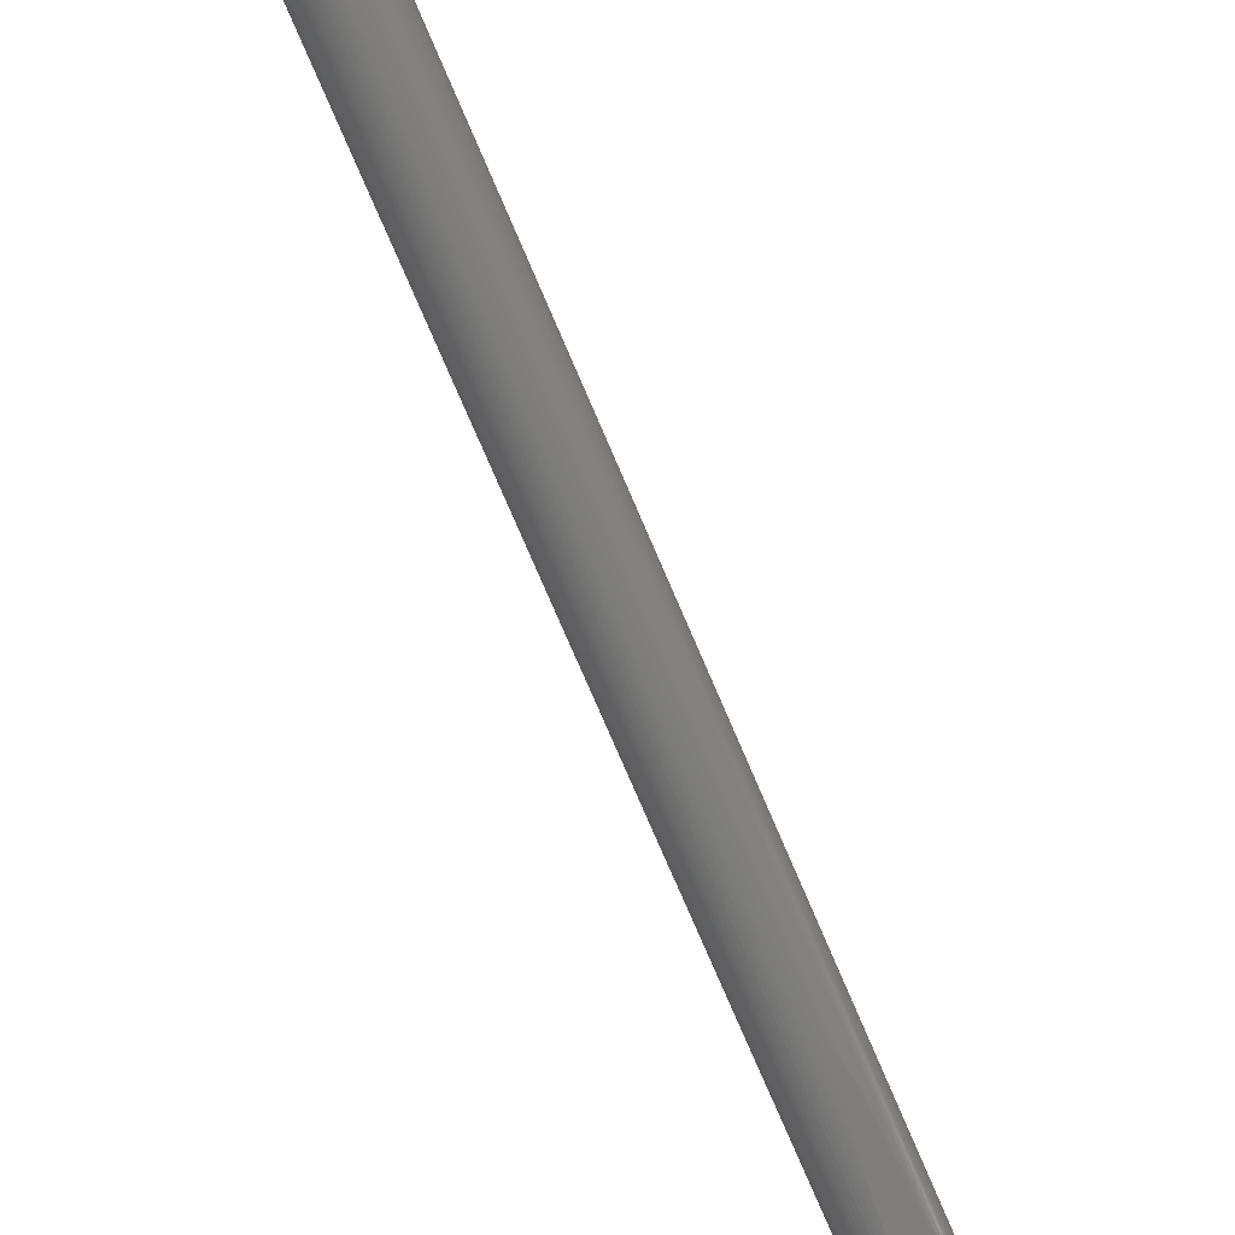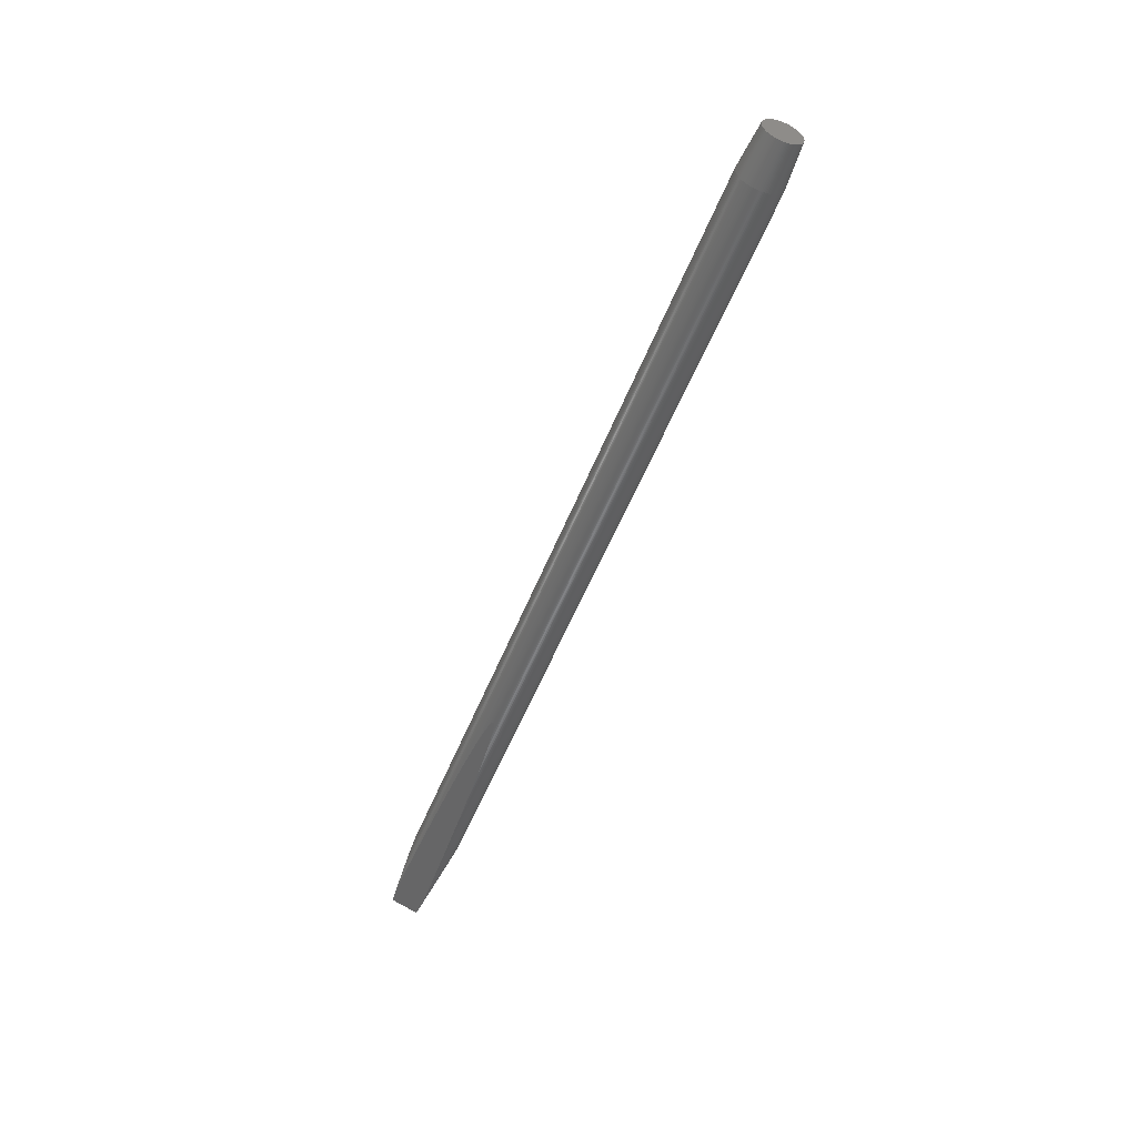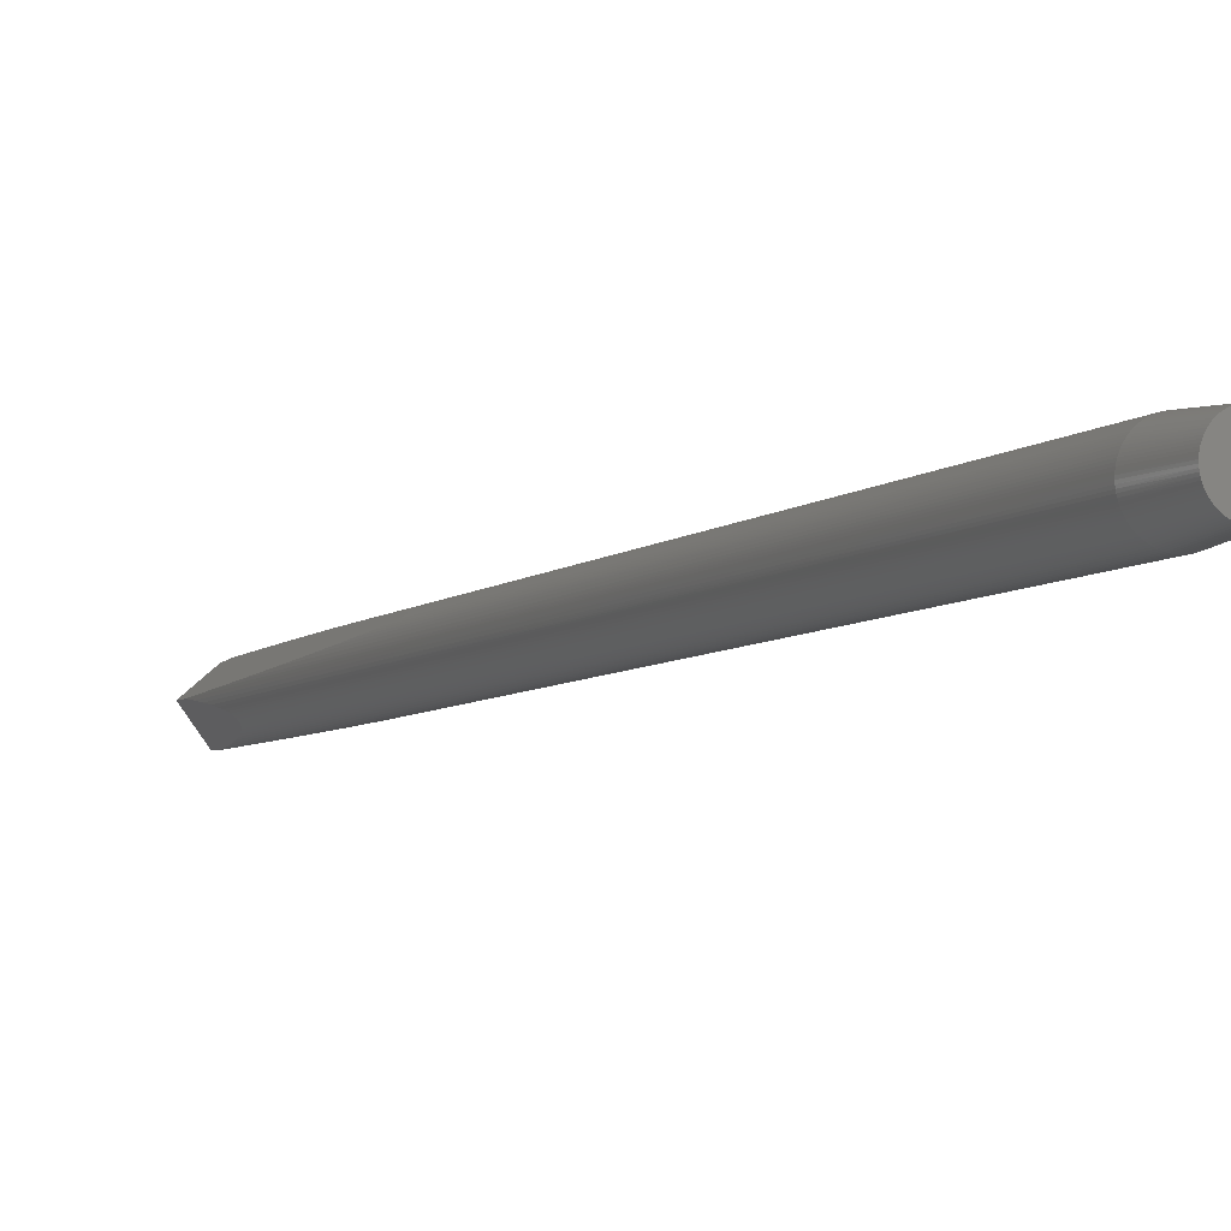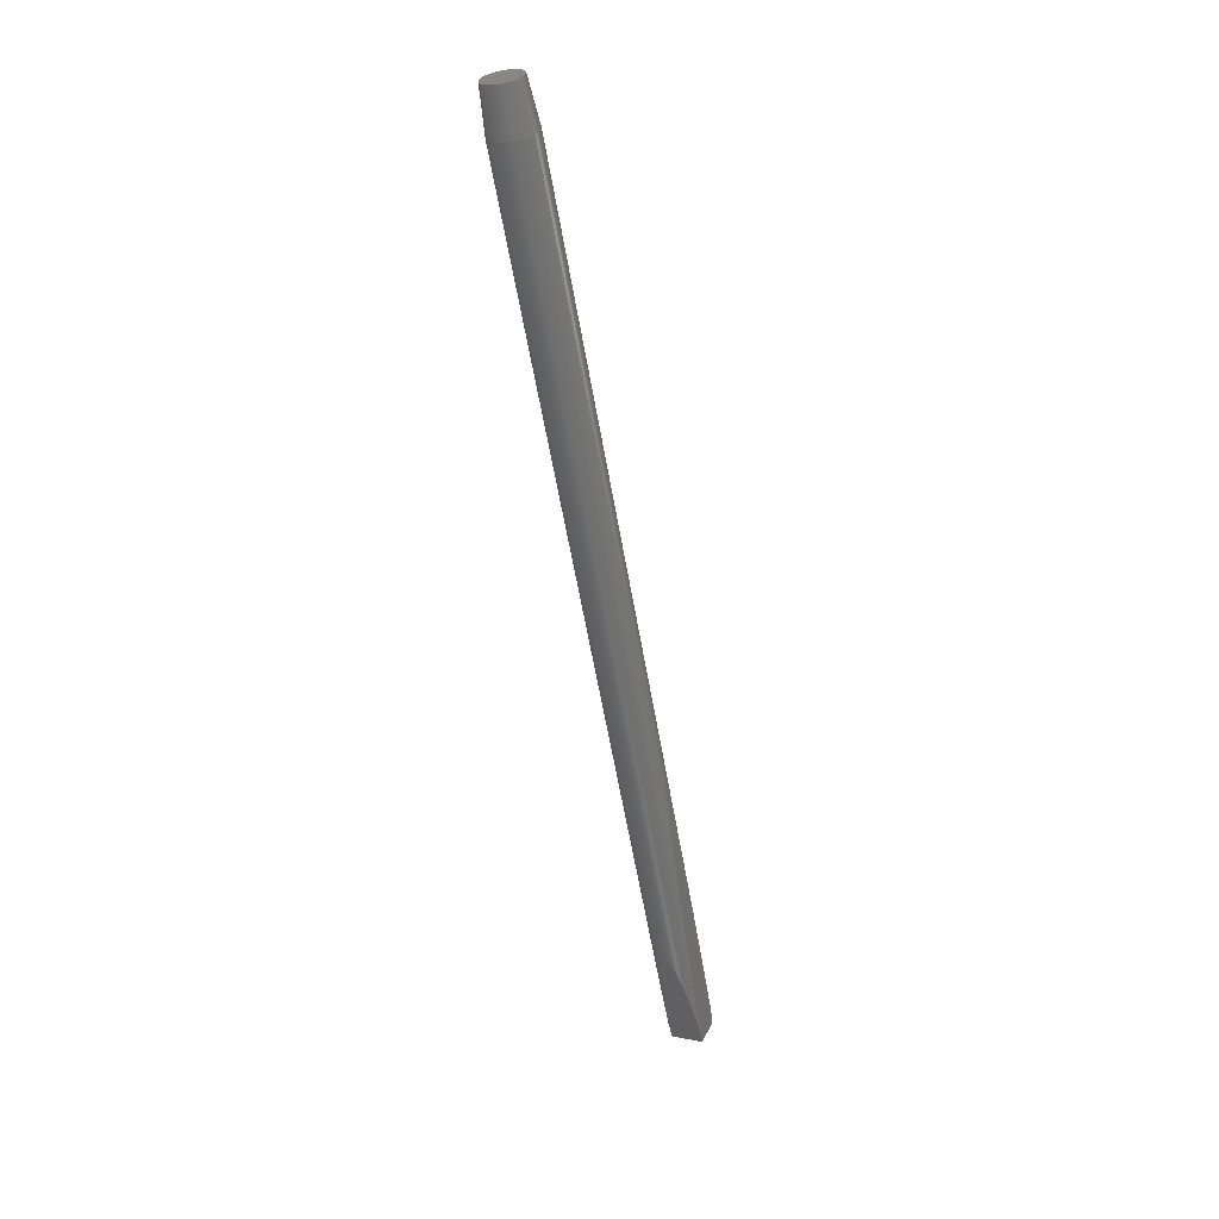
<metadata>
{"format":"stl","ext":"stl","renderer":"f3d","projection":"perspective","resolution":1024,"background":"white","views":[{"elev":-60.7,"azim":41.9,"up":"+Y"},{"elev":31.9,"azim":48.9,"up":"+Z"},{"elev":7.2,"azim":-5.6,"up":"+Y"},{"elev":9.6,"azim":151.3,"up":"+Z"}]}
</metadata>
<code>
# stl→obj: 320 verts, 636 faces
v 523.3 353.5 2764
v 232 159.4 1890
v 232.8 158.9 1891
v 522.6 354.9 2764
v 524.1 352.1 2764
v 233.9 158 1892
v 234.2 157.6 1892
v 565 375.6 2746
v 565.7 374.2 2746
v 281.9 185.3 1894
v 233.4 158.4 1892
v 281.6 186.6 1894
v 281.4 187.1 1895
v 524.9 350.7 2764
v 234.5 157.2 1892
v 234.8 156.9 1892
v 281.8 186.1 1894
v 235 156.5 1892
v 235.2 156.2 1892
v 525.8 349.4 2764
v 235.5 155.6 1892
v 235.8 154.7 1891
v 564.1 376.9 2746
v 280.8 188 1895
v 280.5 188.5 1895
v 281.1 187.6 1895
v 526.8 348.2 2764
v 236 153.5 1890
v 527.9 347 2764
v 236.2 152 1887
v 563.2 378.2 2746
v 279.9 189 1894
v 279 189.6 1893
v 529 345.9 2764
v 236.1 150.2 1884
v 235.7 148.1 1879
v 562.2 379.5 2746
v 277.7 190.1 1892
v 530.2 344.8 2764
v 531.5 343.9 2764
v 235 145.6 1872
v 561.1 380.7 2746
v 532.8 343 2764
v 233.8 142.7 1864
v 275.9 190.5 1889
v 534.1 342.2 2763
v 232.1 139.4 1853
v 560 381.8 2746
v 273.6 190.8 1886
v 535.5 341.5 2763
v 229.6 135.4 1839
v 536.9 340.8 2763
v 558.8 382.8 2746
v 270.6 190.7 1881
v 538.4 340.3 2762
v 226.5 131.1 1823
v 557.6 383.8 2746
v 266.9 190.2 1874
v 539.9 339.8 2762
v 249.4 144.4 1884
v 541.4 339.5 2762
v 556.3 384.7 2747
v 262.4 189.3 1866
v 542.9 339.2 2761
v 270.1 156.3 1939
v 554.9 385.5 2747
v 256.9 187.9 1855
v 544.4 339 2761
v 286.6 165.8 1981
v 553.5 386.2 2747
v 545.9 339 2760
v 300.1 173.6 2015
v 552.1 386.8 2747
v 250.4 185.7 1842
v 547.4 339 2760
v 550.6 387.4 2748
v 242.5 182.7 1826
v 548.9 339.1 2759
v 310.9 179.8 2042
v 549.2 387.8 2748
v 547.7 388.2 2749
v 233.9 179.1 1808
v 550.4 339.4 2759
v 319.4 184.8 2062
v 546.1 388.5 2749
v 252.3 193.2 1871
v 544.6 388.6 2750
v 543.1 388.7 2750
v 268.5 205.6 1927
v 551.9 339.7 2758
v 325.9 188.5 2077
v 541.6 388.7 2751
v 280.9 215.2 1971
v 540.1 388.5 2751
v 290.7 222.7 2007
v 553.3 340.1 2757
v 330.7 191.3 2087
v 538.6 388.3 2752
v 537.2 388 2752
v 298.2 228.4 2035
v 535.7 387.5 2753
v 303.6 232.6 2056
v 534.3 387 2753
v 307.4 235.5 2072
v 554.7 340.6 2757
v 334.1 193.2 2094
v 533 386.4 2754
v 336.4 194.6 2098
v 309.8 237.3 2084
v 311.2 238.4 2091
v 531.7 385.7 2754
v 311.8 238.9 2096
v 556.1 341.2 2756
v 337.9 195.4 2100
v 338.7 195.9 2101
v 557.4 341.9 2756
v 339 196.1 2101
v 339.3 196.2 2101
v 339.4 196.3 2101
v 339.5 196.4 2101
v 339.6 196.4 2101
v 339.7 196.5 2101
v 339.8 196.5 2101
v 339.9 196.6 2100
v 340 196.6 2100
v 558.6 342.7 2755
v 340.1 196.7 2100
v 340.1 196.7 2099
v 339.6 196.4 2093
v 559.8 343.6 2754
v 338.5 195.8 2087
v 530.4 385 2755
v 311.9 239 2099
v 311.8 238.9 2100
v 561 344.5 2754
v 336.4 194.5 2077
v 562.1 345.5 2753
v 332.9 192.6 2064
v 529.2 384.1 2756
v 311.7 238.8 2100
v 311.6 238.7 2101
v 311.5 238.6 2101
v 311.4 238.5 2101
v 311.3 238.5 2101
v 311.1 238.4 2101
v 311 238.3 2101
v 563.1 346.6 2753
v 327.8 189.6 2044
v 310.9 238.2 2101
v 310.7 238 2101
v 564 347.8 2752
v 320.4 185.3 2019
v 528.1 383.1 2756
v 310.4 237.8 2100
v 309.8 237.4 2100
v 307.1 235.2 2095
v 564.9 349 2752
v 310.5 179.6 1985
v 527 382.1 2757
v 304.4 233.2 2090
v 565.6 350.3 2751
v 566.3 351.6 2751
v 297.6 172.2 1943
v 526 381 2757
v 300.6 230.3 2081
v 566.9 353 2750
v 281.3 162.7 1890
v 567.5 354.4 2750
v 268.6 155.5 1850
v 525 379.9 2758
v 295.4 226.3 2069
v 567.9 355.9 2749
v 255 147.6 1808
v 524.2 378.6 2759
v 288.3 220.9 2051
v 568.2 357.4 2749
v 258.7 151.2 1818
v 568.5 358.9 2748
v 262.2 154.7 1828
v 523.4 377.4 2759
v 279.1 213.8 2026
v 568.6 360.5 2748
v 267.9 160.8 1844
v 522.7 376 2760
v 267.4 204.8 1994
v 568.7 362 2747
v 522.1 374.6 2760
v 252.7 193.6 1953
v 568.6 363.6 2747
v 272.4 166.1 1857
v 521.6 373.2 2761
v 568.5 365.1 2747
v 275.8 170.7 1867
v 521.1 371.8 2761
v 235 179.9 1902
v 520.8 370.3 2762
v 221.8 169.8 1864
v 568.3 366.7 2747
v 278.3 174.5 1876
v 520.6 368.7 2762
v 207.8 159.1 1823
v 520.4 367.2 2762
v 212.5 160.2 1837
v 567.9 368.2 2746
v 280 177.7 1882
v 520.4 365.6 2763
v 216.9 161 1851
v 567.5 369.8 2746
v 520.4 364.1 2763
v 281.1 180.3 1887
v 520.5 362.5 2763
v 220.8 161.4 1862
v 520.8 361 2764
v 224.1 161.4 1871
v 567 371.3 2746
v 281.7 182.4 1890
v 521.1 359.4 2764
v 226.8 161.1 1878
v 521.5 357.9 2764
v 229 160.7 1883
v 522 356.4 2764
v 230.7 160.1 1887
v 566.4 372.7 2746
v 281.9 184.1 1892
v 569.8 355.1 2803
v 573.2 357.3 2802
v 543.6 363.2 2810
v 571 355.8 2803
v 572.1 356.5 2802
v 579 364.8 2798
v 579.5 366.1 2798
v 579.9 367.5 2797
v 580.2 368.8 2797
v 546.4 359.9 2810
v 545.4 360.9 2810
v 561.4 395.2 2797
v 564.2 394.6 2796
v 562.8 394.9 2797
v 568.5 354.6 2804
v 547.5 358.8 2810
v 548.6 357.9 2810
v 565.9 353.8 2805
v 567.2 354.1 2804
v 568.2 393.1 2795
v 566.9 393.7 2796
v 565.5 394.2 2796
v 549.8 357.1 2810
v 564.5 353.5 2805
v 551 356.3 2809
v 552.2 355.6 2809
v 542 385.1 2806
v 543.4 387.4 2805
v 542.7 386.3 2805
v 555.9 395.1 2799
v 558.6 395.3 2798
v 557.2 395.3 2799
v 577 361.2 2800
v 577.7 362.4 2799
v 578.4 363.6 2799
v 553.6 355 2809
v 560.4 353.4 2807
v 561.8 353.3 2806
v 563.2 353.4 2806
v 571.8 390.7 2795
v 570.7 391.6 2795
v 569.4 392.4 2795
v 554.9 354.5 2808
v 553.2 394.5 2800
v 554.5 394.8 2800
v 556.2 354 2808
v 557.6 353.7 2808
v 559 353.5 2807
v 540.9 382.5 2807
v 541.4 383.8 2806
v 575.3 359.1 2801
v 576.2 360.1 2800
v 550.7 393.5 2801
v 551.9 394 2801
v 575 387.7 2794
v 574 388.8 2794
v 572.9 389.8 2795
v 575.9 386.6 2794
v 574.3 358.1 2801
v 578.2 382.9 2794
v 576.8 385.4 2794
v 548.3 392.2 2802
v 549.4 392.9 2802
v 580.6 371.6 2796
v 580.6 373.1 2796
v 580.6 374.5 2795
v 580.5 370.2 2796
v 580.4 375.9 2795
v 580.2 377.4 2795
v 579.8 378.8 2795
v 579.4 380.2 2795
v 578.9 381.5 2794
v 547.2 391.4 2803
v 544.3 388.5 2804
v 560 395.3 2798
v 540.5 381.2 2807
v 540.2 379.8 2808
v 540 378.4 2808
v 539.8 377 2808
v 539.8 375.6 2809
v 577.6 384.1 2794
v 539.9 374.1 2809
v 540 372.7 2809
v 540.3 371.3 2810
v 540.6 369.9 2810
v 541 368.5 2810
v 541.6 367.1 2810
v 542.2 365.8 2810
v 542.9 364.5 2810
v 545.2 389.5 2804
v 546.1 390.5 2803
v 544.5 362.1 2810
v 203.2 155.5 1803
v 227.2 173.9 1791
v 221.4 128.2 1803
v 247.6 143.3 1791
f 1 2 3
f 1 4 2
f 5 6 7
f 8 9 10
f 5 11 6
f 5 1 11
f 8 12 13
f 14 15 16
f 8 17 12
f 14 7 15
f 8 10 17
f 14 5 7
f 14 18 19
f 14 16 18
f 20 21 22
f 20 19 21
f 20 14 19
f 23 8 13
f 23 24 25
f 23 26 24
f 23 13 26
f 27 22 28
f 27 20 22
f 29 28 30
f 31 23 25
f 29 27 28
f 31 32 33
f 31 25 32
f 34 35 36
f 34 30 35
f 34 29 30
f 37 33 38
f 37 31 33
f 39 34 36
f 40 36 41
f 40 39 36
f 42 37 38
f 43 41 44
f 42 38 45
f 43 40 41
f 46 44 47
f 46 43 44
f 48 45 49
f 48 42 45
f 50 47 51
f 50 46 47
f 52 50 51
f 53 49 54
f 53 48 49
f 55 51 56
f 55 52 51
f 57 54 58
f 59 56 60
f 57 53 54
f 59 55 56
f 61 59 60
f 62 58 63
f 62 57 58
f 64 60 65
f 64 61 60
f 66 63 67
f 66 62 63
f 68 65 69
f 68 64 65
f 70 66 67
f 71 69 72
f 71 68 69
f 73 67 74
f 73 70 67
f 75 71 72
f 76 74 77
f 76 73 74
f 78 72 79
f 80 76 77
f 78 75 72
f 81 80 77
f 81 77 82
f 83 78 79
f 83 79 84
f 85 81 82
f 85 82 86
f 87 85 86
f 88 87 86
f 88 86 89
f 90 83 84
f 90 84 91
f 92 88 89
f 92 89 93
f 94 92 93
f 94 93 95
f 96 90 91
f 96 91 97
f 98 94 95
f 99 98 95
f 99 95 100
f 101 99 100
f 101 100 102
f 103 101 102
f 103 102 104
f 105 96 97
f 105 97 106
f 107 103 104
f 105 106 108
f 107 104 109
f 107 109 110
f 111 107 110
f 111 110 112
f 113 108 114
f 113 114 115
f 113 105 108
f 116 113 115
f 116 115 117
f 116 117 118
f 116 118 119
f 116 119 120
f 116 120 121
f 116 121 122
f 116 122 123
f 116 123 124
f 116 124 125
f 126 116 125
f 126 125 127
f 126 127 128
f 126 128 129
f 130 129 131
f 130 126 129
f 132 111 112
f 132 112 133
f 132 133 134
f 135 131 136
f 135 130 131
f 137 136 138
f 137 135 136
f 139 132 134
f 139 134 140
f 139 140 141
f 139 141 142
f 139 142 143
f 139 143 144
f 139 144 145
f 139 145 146
f 147 138 148
f 139 146 149
f 139 149 150
f 147 137 138
f 151 148 152
f 151 147 148
f 153 139 150
f 153 150 154
f 153 154 155
f 153 155 156
f 157 152 158
f 157 151 152
f 159 156 160
f 161 157 158
f 159 153 156
f 162 158 163
f 162 161 158
f 164 160 165
f 164 159 160
f 166 163 167
f 166 162 163
f 168 167 169
f 170 165 171
f 168 166 167
f 170 164 165
f 172 169 173
f 172 168 169
f 174 171 175
f 174 170 171
f 176 173 177
f 176 172 173
f 178 177 179
f 180 175 181
f 178 176 177
f 180 174 175
f 182 179 183
f 184 181 185
f 182 178 179
f 184 180 181
f 186 182 183
f 187 184 185
f 187 185 188
f 189 183 190
f 189 186 183
f 191 187 188
f 192 189 190
f 192 190 193
f 194 188 195
f 194 191 188
f 196 195 197
f 196 194 195
f 198 192 193
f 198 193 199
f 200 196 197
f 200 197 201
f 202 201 203
f 204 198 199
f 202 200 201
f 204 199 205
f 206 203 207
f 206 202 203
f 208 204 205
f 209 206 207
f 208 205 210
f 211 207 212
f 211 209 207
f 213 212 214
f 213 211 212
f 215 208 210
f 215 210 216
f 217 214 218
f 217 213 214
f 219 218 220
f 219 217 218
f 221 220 222
f 221 219 220
f 223 215 216
f 223 216 224
f 4 222 2
f 9 223 224
f 4 221 222
f 9 224 10
f 1 3 11
f 225 226 227
f 225 228 229
f 230 231 232
f 225 229 226
f 230 232 233
f 234 227 235
f 236 237 238
f 239 225 227
f 240 227 234
f 241 227 240
f 242 243 239
f 244 245 246
f 247 227 241
f 248 239 227
f 248 242 239
f 249 227 247
f 250 227 249
f 251 252 253
f 254 255 256
f 257 258 259
f 257 259 230
f 260 227 250
f 261 262 263
f 261 263 248
f 261 248 227
f 264 265 266
f 267 227 260
f 268 254 269
f 270 227 267
f 271 272 261
f 273 251 274
f 271 261 227
f 271 227 270
f 275 276 257
f 277 268 278
f 279 280 281
f 282 279 281
f 226 283 275
f 227 284 285
f 227 244 246
f 286 277 287
f 227 257 230
f 227 255 254
f 227 264 266
f 227 275 257
f 227 254 268
f 227 268 277
f 227 277 286
f 227 226 275
f 227 233 288
f 227 288 289
f 227 289 290
f 233 291 288
f 227 282 281
f 227 290 292
f 227 292 293
f 227 293 294
f 227 294 295
f 227 295 296
f 227 296 284
f 227 285 282
f 227 281 264
f 227 297 298
f 227 266 244
f 227 251 273
f 227 246 237
f 227 236 299
f 227 299 255
f 227 252 251
f 227 286 297
f 227 298 252
f 227 273 300
f 227 300 301
f 227 301 302
f 227 302 303
f 227 303 304
f 284 305 285
f 227 304 306
f 227 306 307
f 227 230 233
f 227 307 308
f 227 308 309
f 227 309 310
f 227 310 311
f 227 311 312
f 227 312 313
f 227 237 236
f 314 297 315
f 298 297 314
f 235 227 316
f 317 318 319
f 318 320 319
f 25 24 13
f 24 26 13
f 32 25 12
f 25 13 12
f 33 32 17
f 32 12 17
f 33 17 10
f 38 33 224
f 33 10 224
f 45 38 216
f 38 224 216
f 49 45 210
f 45 216 210
f 54 49 205
f 49 210 205
f 58 54 199
f 54 205 199
f 63 58 193
f 58 199 193
f 67 63 190
f 63 193 190
f 74 67 183
f 67 190 183
f 77 74 179
f 74 183 179
f 82 77 177
f 77 179 177
f 318 82 173
f 82 177 173
f 318 173 320
f 201 317 56
f 317 319 56
f 203 201 56
f 207 203 51
f 203 56 51
f 212 207 47
f 207 51 47
f 214 212 44
f 212 47 44
f 218 214 41
f 214 44 41
f 220 218 36
f 218 41 36
f 222 220 35
f 220 36 35
f 2 222 30
f 222 35 30
f 16 15 18
f 15 7 19
f 18 15 19
f 3 2 28
f 2 30 28
f 7 6 21
f 6 11 21
f 19 7 21
f 11 3 22
f 21 11 22
f 3 28 22
f 173 319 320
f 173 56 319
f 169 56 173
f 60 56 169
f 167 60 169
f 65 60 167
f 163 65 167
f 69 65 163
f 158 69 163
f 72 69 158
f 152 72 158
f 79 72 152
f 148 79 152
f 84 79 148
f 138 84 148
f 91 84 138
f 136 91 138
f 97 91 136
f 131 97 136
f 106 97 131
f 129 106 131
f 108 106 129
f 128 114 108
f 128 108 129
f 127 115 114
f 127 114 128
f 125 117 115
f 125 115 127
f 124 117 125
f 123 117 124
f 123 118 117
f 121 120 119
f 122 118 123
f 122 121 119
f 122 119 118
f 317 82 318
f 201 82 317
f 197 86 82
f 197 82 201
f 195 89 86
f 195 86 197
f 188 93 89
f 188 89 195
f 185 95 93
f 185 93 188
f 181 100 95
f 181 95 185
f 175 102 100
f 175 100 181
f 171 104 102
f 171 102 175
f 165 109 104
f 165 104 171
f 160 110 109
f 160 109 165
f 156 112 110
f 156 110 160
f 144 143 142
f 145 144 142
f 145 142 141
f 146 141 140
f 146 145 141
f 149 146 140
f 150 149 140
f 150 140 134
f 154 150 134
f 154 134 133
f 155 133 112
f 155 112 156
f 155 154 133
f 116 229 228
f 116 126 229
f 37 42 279
f 37 279 282
f 159 314 315
f 113 228 225
f 113 116 228
f 153 159 315
f 105 113 225
f 105 225 239
f 31 37 282
f 31 282 285
f 153 315 297
f 96 239 243
f 96 105 239
f 139 153 297
f 23 31 285
f 90 96 243
f 90 243 242
f 139 297 286
f 83 242 248
f 132 139 286
f 83 90 242
f 8 285 305
f 8 23 285
f 78 83 248
f 111 132 286
f 78 248 263
f 75 263 262
f 75 78 263
f 9 305 284
f 71 75 262
f 9 8 305
f 5 14 227
f 111 286 287
f 71 262 261
f 68 261 272
f 68 71 261
f 107 111 287
f 5 227 313
f 223 284 296
f 223 9 284
f 107 287 277
f 64 272 271
f 64 68 272
f 1 5 313
f 61 64 271
f 61 271 270
f 1 313 312
f 215 296 295
f 59 61 270
f 215 223 296
f 103 107 277
f 103 277 278
f 55 270 267
f 55 59 270
f 4 1 312
f 52 267 260
f 52 55 267
f 4 312 311
f 208 295 294
f 208 215 295
f 50 260 250
f 101 278 268
f 50 52 260
f 101 103 278
f 46 250 249
f 46 50 250
f 221 4 311
f 43 249 247
f 43 46 249
f 40 247 241
f 40 43 247
f 204 294 293
f 221 311 310
f 204 208 294
f 99 268 269
f 99 101 268
f 39 241 240
f 39 40 241
f 34 240 234
f 34 39 240
f 29 234 235
f 29 34 234
f 27 235 316
f 27 29 235
f 219 221 310
f 20 316 227
f 20 27 316
f 14 20 227
f 98 99 269
f 198 293 292
f 198 204 293
f 219 310 309
f 98 269 254
f 217 219 309
f 192 292 290
f 192 198 292
f 217 309 308
f 94 254 256
f 94 98 254
f 189 290 289
f 92 94 256
f 189 192 290
f 213 308 307
f 213 217 308
f 92 256 255
f 186 289 288
f 186 189 289
f 211 307 306
f 88 255 299
f 88 92 255
f 211 213 307
f 182 288 291
f 182 186 288
f 87 88 299
f 209 306 304
f 209 211 306
f 87 299 236
f 178 291 233
f 178 182 291
f 206 209 304
f 85 236 238
f 85 87 236
f 206 304 303
f 202 206 303
f 176 178 233
f 81 85 238
f 172 176 233
f 81 238 237
f 202 303 302
f 80 81 237
f 200 202 302
f 172 233 232
f 168 172 232
f 200 302 301
f 196 200 301
f 168 232 231
f 76 237 246
f 76 80 237
f 73 76 246
f 166 168 231
f 194 196 301
f 166 231 230
f 73 246 245
f 194 301 300
f 70 73 245
f 162 166 230
f 191 194 300
f 162 230 259
f 70 245 244
f 191 300 273
f 66 70 244
f 161 162 259
f 187 191 273
f 161 259 258
f 66 244 266
f 157 161 258
f 62 66 266
f 187 273 274
f 184 187 274
f 157 258 257
f 151 157 257
f 62 266 265
f 184 274 251
f 151 257 276
f 57 62 265
f 180 184 251
f 147 151 276
f 147 276 275
f 57 265 264
f 180 251 253
f 174 180 253
f 53 57 264
f 137 147 275
f 137 275 283
f 53 264 281
f 174 253 252
f 170 174 252
f 135 137 283
f 135 283 226
f 48 53 281
f 48 281 280
f 170 252 298
f 130 226 229
f 130 135 226
f 164 170 298
f 126 130 229
f 42 48 280
f 42 280 279
f 164 298 314
f 159 164 314

</code>
